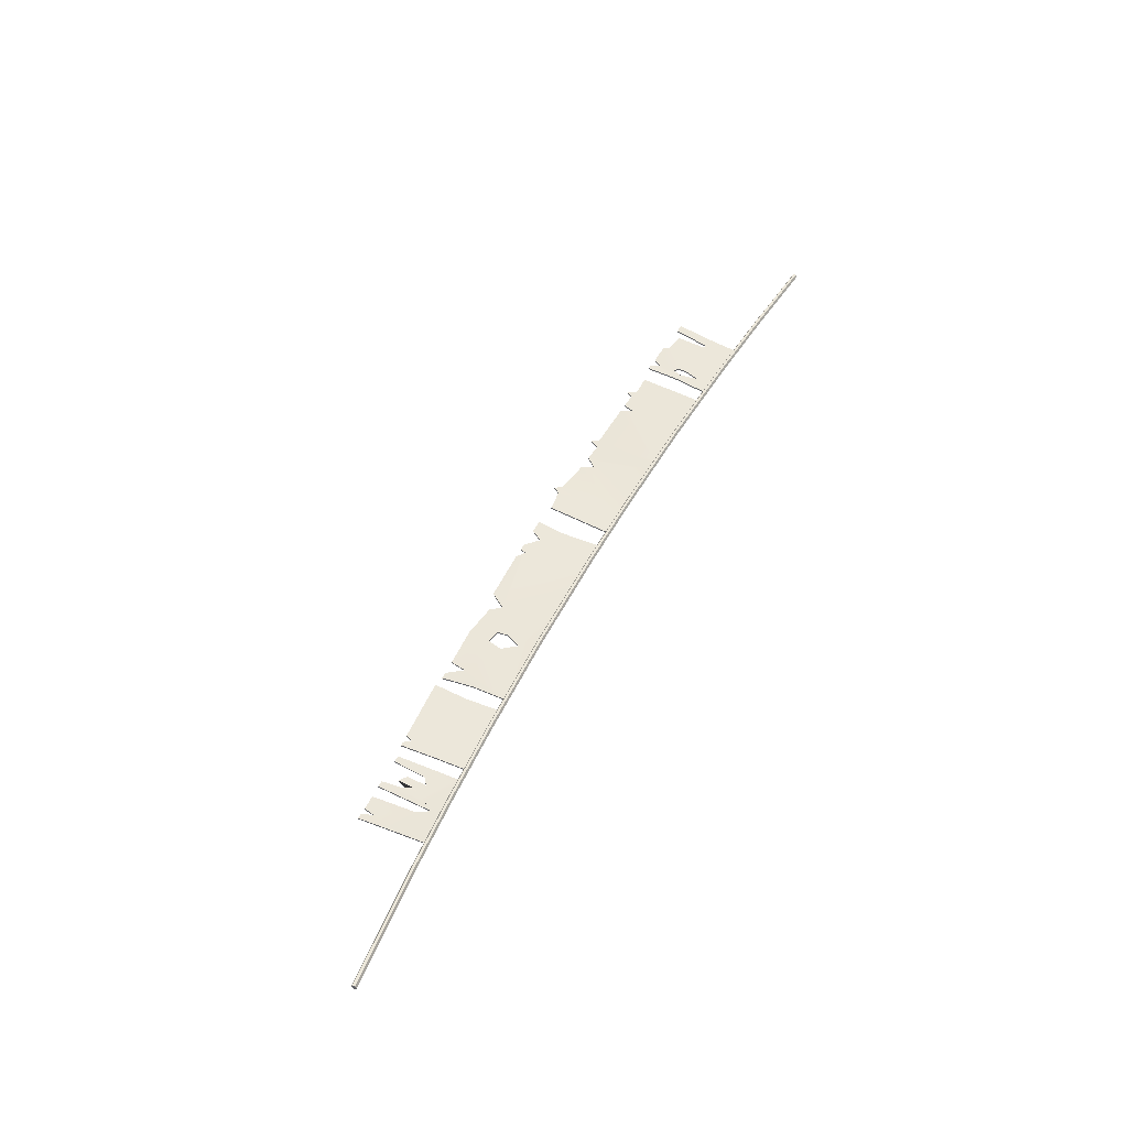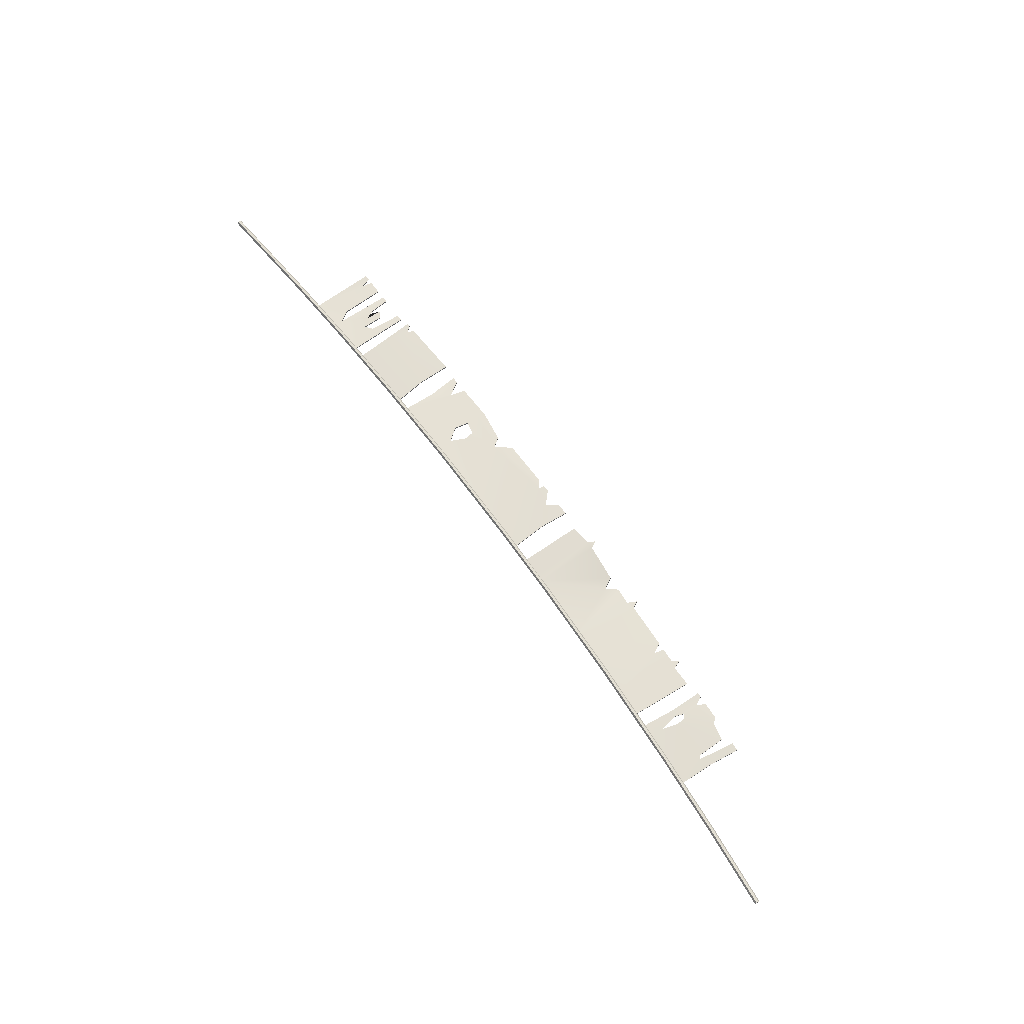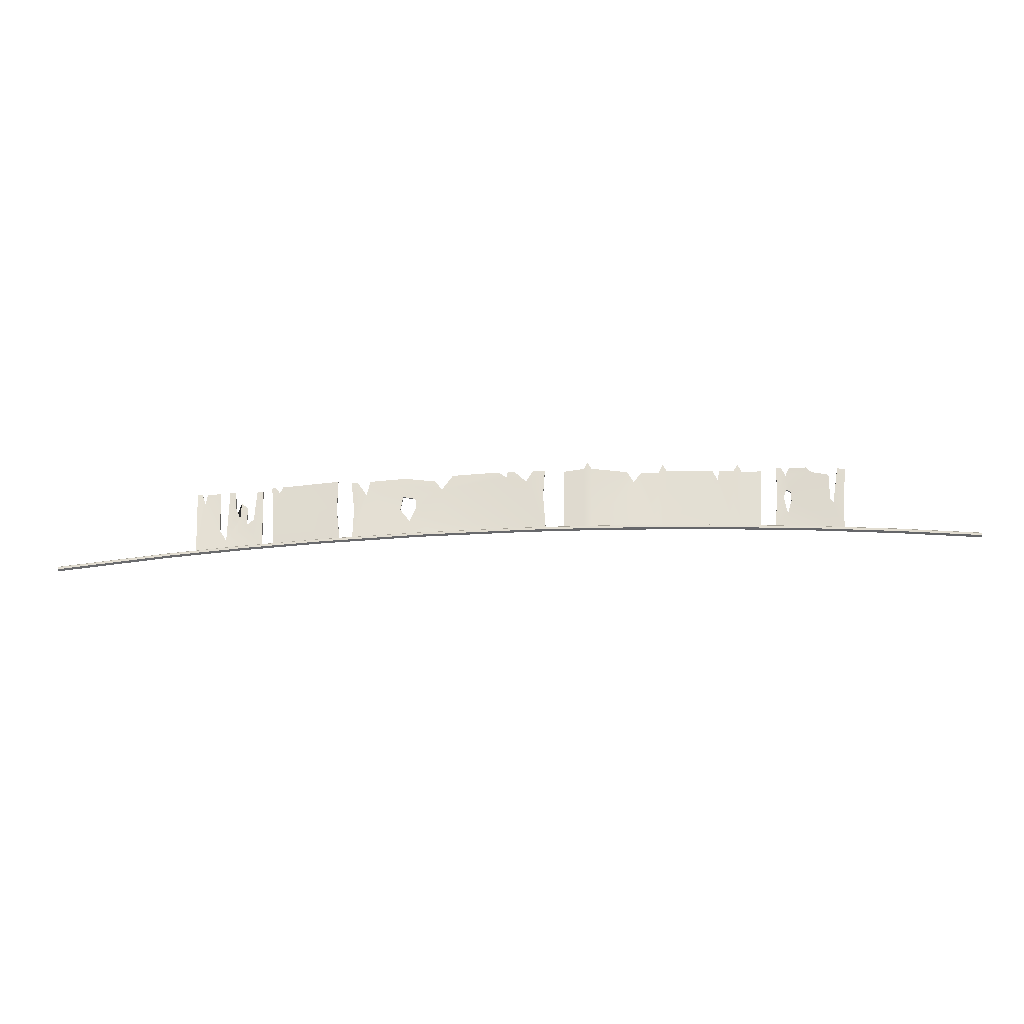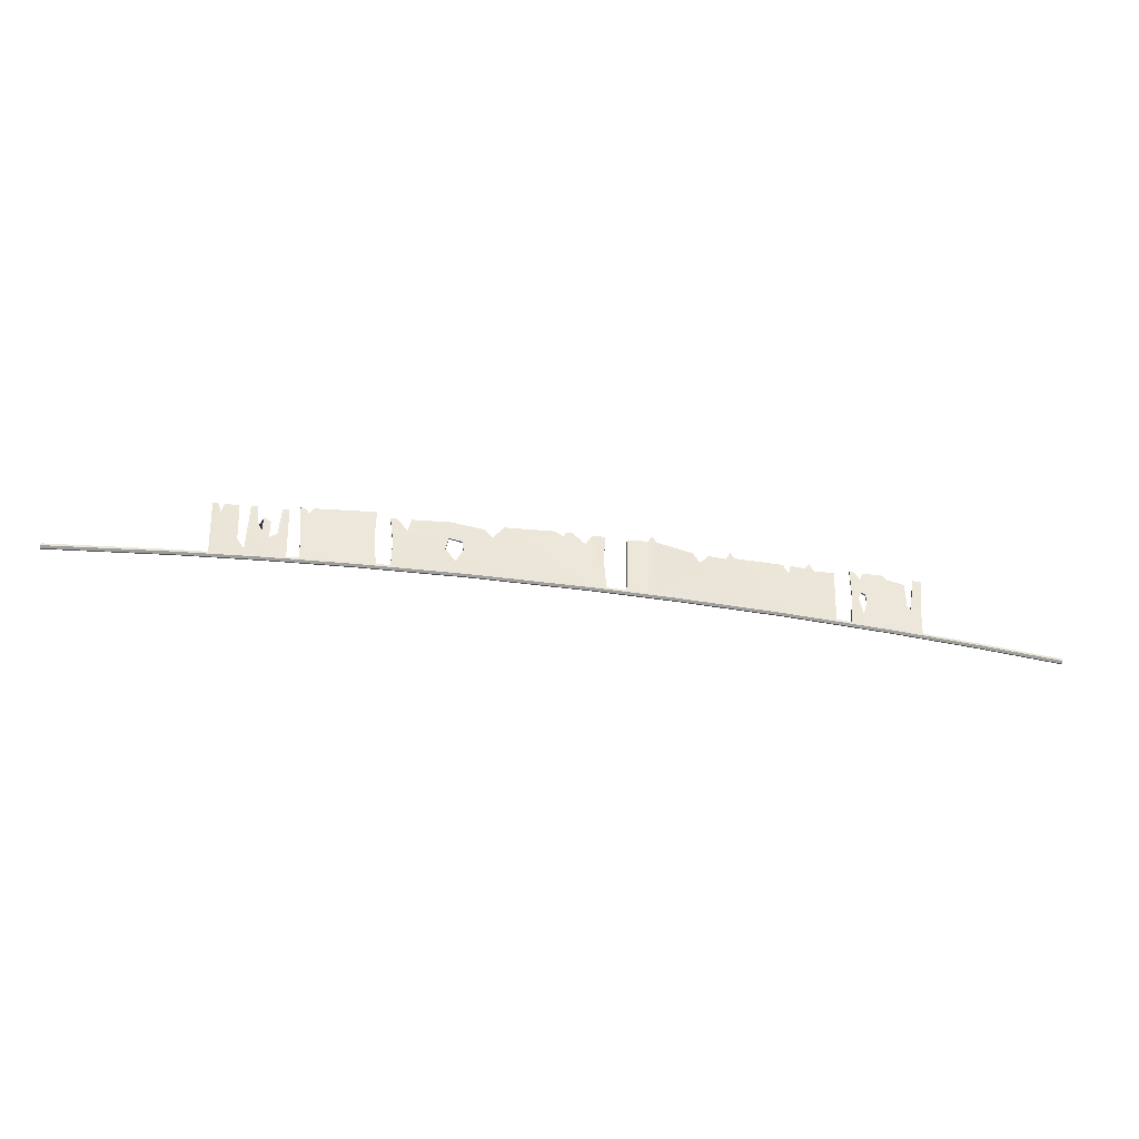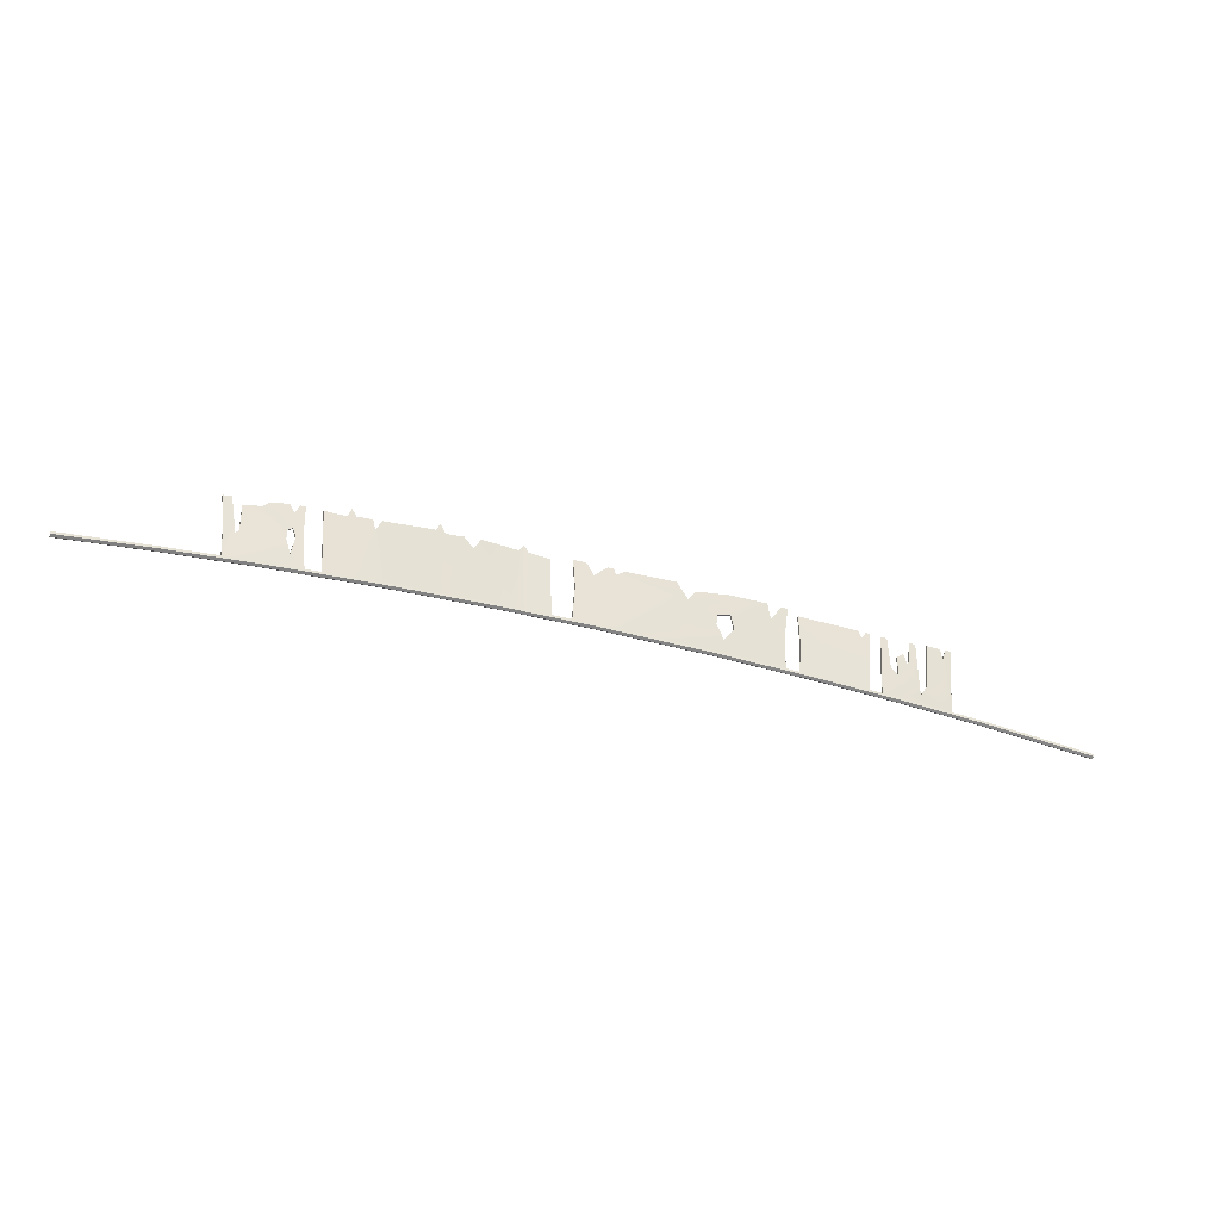
<metadata>
{"format":"obj","ext":"obj","renderer":"f3d","projection":"perspective","resolution":1024,"background":"white","views":[{"elev":51.5,"azim":117.1,"up":"+Y"},{"elev":66.9,"azim":-125.0,"up":"+Y"},{"elev":-23.5,"azim":-175.5,"up":"+Z"},{"elev":-42.0,"azim":169.7,"up":"+Z"},{"elev":-34.7,"azim":-20.5,"up":"+Z"}]}
</metadata>
<code>
v -0.8796 0.000136 9.137
v -0.6421 4.426 6.666
v -0.2379 4.426 2.471
v 0.000305 0.000137 0
v -0.2379 -4.753 2.471
v -0.6421 -4.753 6.666
v 148.4 0.000137 22.15
v 148.6 4.426 19.68
v 148.9 4.426 15.48
v 149.1 0.000136 13
v 148.9 -4.753 15.48
v 148.6 -4.753 19.68
v 299.2 0.000137 32.54
v 299.3 4.426 30.06
v 299.6 4.426 25.86
v 299.7 0.000137 23.38
v 299.6 -4.753 25.86
v 299.3 -4.753 30.06
v 679.4 0.000137 46.44
v 679.5 4.426 43.96
v 679.5 4.426 39.74
v 679.6 0.000137 37.26
v 679.5 -4.753 39.74
v 679.5 -4.753 43.96
v 825.9 0.000137 47.11
v 825.9 4.426 44.63
v 825.9 4.426 40.42
v 825.9 0.000137 37.93
v 825.9 -4.753 40.42
v 825.9 -4.753 44.63
v 1211 0.000137 36.46
v 1211 4.426 33.98
v 1211 4.426 29.77
v 1211 0.000137 27.29
v 1211 -4.753 29.77
v 1211 -4.753 33.98
v 1360 0.000137 27.48
v 1360 4.426 25.01
v 1360 4.426 20.8
v 1360 0.000137 18.33
v 1360 -4.753 20.8
v 1360 -4.753 25.01
v 1502 0.000137 16.46
v 1502 4.426 13.99
v 1501 4.426 9.788
v 1501 0.000136 7.314
v 1501 -4.753 9.788
v 1502 -4.753 13.99
v 1709 4.426 -6.603
v 1709 0.000136 -4.135
v 1709 -4.753 -6.603
v 1709 -4.753 -10.79
v 1708 0.000136 -13.26
v 1709 4.426 -10.79
v 1027 4.426 41.3
v 1028 0.000137 43.79
v 1027 -4.753 41.3
v 1027 -4.753 37.09
v 1027 0.000137 34.61
v 1027 4.426 37.09
v 488.9 4.426 39.19
v 488.8 0.000137 41.67
v 488.9 -4.753 39.19
v 489 -4.753 34.97
v 489.1 0.000137 32.49
v 489 4.426 34.97
v 388.5 -5.162 146.9
v 755.8 3.536 155.2
v 395.4 -1.667 29.25
v 757.4 -1.667 42.47
v 425.4 -5.162 146.2
v 431.6 -1.667 31.29
v 719 3.536 159.7
v 721.2 -1.667 41.86
v 704.3 3.536 159.4
v 706.7 -1.667 41.58
v 439.9 -5.162 149.8
v 446.1 -1.667 32.06
v 564.5 -8.144 155.4
v 568.9 -1.667 37.57
v 579.8 -8.144 151.6
v 583.9 -1.667 38.12
v 571.6 -8.144 168.3
v 431.9 -5.162 162
v 711.4 3.536 172.2
v 465.8 -5.162 151.1
v 479.9 -5.162 151.8
v 470.4 -5.162 132.8
v 610.5 -8.144 153.7
v 637.8 -8.144 155.5
v 626.6 -8.144 135
v 792.1 -0.666 161.1
v 1159 -8.144 151
v 791.4 -1.667 43.22
v 1154 -1.667 33.27
v 814.7 -0.666 160.9
v 849.9 -0.666 160.6
v 827.5 -0.666 139.7
v 861.9 -0.666 160.4
v 879.7 -0.666 160.2
v 864.4 -0.666 149.6
v 966.4 -5.162 158.3
v 1057 -5.162 155.4
v 986.4 -3.941 130.1
v 999.9 -5.162 148
v 1124 -8.144 152.7
v 1148 -8.144 151.6
v 1130 -5.88 124.6
v 1037 -3.941 113
v 1034 -3.941 94.35
v 1046 -3.146 67.47
v 1065 -3.941 91.2
v 1060 -3.941 117.2
v 1153 -5.88 95.79
v 795.9 -1.016 110.5
v 983.6 -3.146 62.23
v 982.6 -1.667 39.95
v 1183 3.536 149.8
v 1310 -0.666 142.2
v 1177 -1.667 32.07
v 1302 -1.667 24.59
v 1184 1.717 90.38
v 1305 -1.016 82.85
v 1289 -0.666 143.6
v 1303 -0.666 142.6
v 1295 -0.666 131.9
v 1328 -5.162 137.7
v 1455 -8.144 136.4
v 1323 -1.667 23.1
v 1448 -1.667 13.4
v 1339 -5.162 137.7
v 1380 -5.162 137.4
v 1343 -3.941 80.24
v 1355 -3.941 69.9
v 1355 -3.941 104.8
v 1367 -3.941 113.6
v 1369 -3.941 83.61
v 1377 -3.941 102.7
v 1391 -5.162 137.3
v 1410 -8.144 137.1
v 1393 -4.408 39.47
v 1406 -4.408 59.08
v 1435 -8.144 136.7
v 1445 -8.144 136.6
v 1439 -8.144 116.6
v 235.2 3.536 142.6
v 361.8 -0.666 151.3
v 244.2 -1.667 25.04
v 368.9 -1.667 33.59
v 250 3.536 143.7
v 306.5 3.536 147.7
v 260.8 1.717 77.64
v 266.5 1.717 83.42
v 266.7 3.536 131.5
v 298.1 3.536 138.2
v 337.7 -0.666 149.7
v 353.2 -0.666 150.7
v 345 -0.666 134.5
v 345.4 -1.016 105.5
v 350.8 -1.016 90.47
v 345 -1.243 57.97
v 336.9 -1.016 84.13
v 337.8 -1.016 101.5
v 362.4 -1.016 94.81
v 241.9 1.717 86.04
v 388.5 -2.324 146.9
v 425.4 -2.324 146.2
v 431.6 1.172 31.29
v 395.4 1.172 29.25
v 439.9 -2.324 149.8
v 446.1 1.172 32.06
v 719 6.374 159.7
v 721.2 1.172 41.86
v 755.8 6.374 155.2
v 757.4 1.172 42.47
v 704.3 6.374 159.4
v 706.7 1.172 41.58
v 568.9 1.172 37.57
v 470.4 -2.324 132.8
v 479.9 -2.324 151.8
v 564.5 -5.306 155.4
v 583.9 1.172 38.12
v 579.8 -5.306 151.6
v 626.6 -5.306 135
v 637.8 -5.306 155.5
v 571.6 -5.306 168.3
v 431.9 -2.324 162
v 711.4 6.374 172.2
v 610.5 -5.306 153.7
v 465.8 -2.324 151.1
v 1154 1.172 33.27
v 1046 -0.3073 67.47
v 1065 -1.102 91.2
v 1130 -3.042 124.6
v 1060 -1.102 117.2
v 1124 -5.306 152.7
v 1037 -1.102 113
v 986.4 -1.102 130.1
v 999.9 -2.324 148
v 1057 -2.324 155.4
v 1153 -3.042 95.79
v 791.4 1.172 43.22
v 827.5 2.173 139.7
v 864.4 2.173 149.6
v 792.1 2.173 161.1
v 814.7 2.173 160.9
v 795.9 1.823 110.5
v 849.9 2.173 160.6
v 861.9 2.173 160.4
v 879.7 2.173 160.2
v 966.4 -2.324 158.3
v 1034 -1.102 94.35
v 983.6 -0.3073 62.23
v 982.6 1.172 39.95
v 1148 -5.306 151.6
v 1159 -5.306 151
v 1305 1.823 82.85
v 1302 1.172 24.59
v 1177 1.172 32.07
v 1184 4.556 90.38
v 1183 6.374 149.8
v 1289 2.173 143.6
v 1295 2.173 131.9
v 1303 2.173 142.6
v 1310 2.173 142.2
v 1439 -5.306 116.6
v 1406 -1.569 59.08
v 1410 -5.306 137.1
v 1435 -5.306 136.7
v 1448 1.172 13.4
v 1445 -5.306 136.6
v 1455 -5.306 136.4
v 1393 -1.569 39.47
v 1323 1.172 23.1
v 1343 -1.102 80.24
v 1355 -1.102 69.9
v 1328 -2.324 137.7
v 1339 -2.324 137.7
v 1369 -1.102 83.61
v 1377 -1.102 102.7
v 1355 -1.102 104.8
v 1367 -1.102 113.6
v 1380 -2.324 137.4
v 1391 -2.324 137.3
v 368.9 1.172 33.59
v 345 1.595 57.97
v 350.8 1.823 90.47
v 362.4 1.823 94.81
v 345 2.173 134.5
v 345.4 1.823 105.5
v 337.8 1.823 101.5
v 298.1 6.374 138.2
v 306.5 6.374 147.7
v 337.7 2.173 149.7
v 244.2 1.172 25.04
v 260.8 4.556 77.64
v 266.5 4.556 83.42
v 336.9 1.823 84.13
v 235.2 6.374 142.6
v 250 6.374 143.7
v 241.9 4.556 86.04
v 266.7 6.374 131.5
v 353.2 2.173 150.7
v 361.8 2.173 151.3
f 2 1 7 8
f 3 2 8 9
f 4 3 9 10
f 5 4 10 11
f 6 5 11 12
f 1 6 12 7
f 8 7 13 14
f 9 8 14 15
f 10 9 15 16
f 11 10 16 17
f 12 11 17 18
f 7 12 18 13
f 61 62 19 20
f 66 61 20 21
f 65 66 21 22
f 64 65 22 23
f 63 64 23 24
f 62 63 24 19
f 20 19 25 26
f 21 20 26 27
f 22 21 27 28
f 23 22 28 29
f 24 23 29 30
f 19 24 30 25
f 55 56 31 32
f 60 55 32 33
f 59 60 33 34
f 58 59 34 35
f 57 58 35 36
f 56 57 36 31
f 32 31 37 38
f 33 32 38 39
f 34 33 39 40
f 35 34 40 41
f 36 35 41 42
f 31 36 42 37
f 38 37 43 44
f 39 38 44 45
f 40 39 45 46
f 41 40 46 47
f 42 41 47 48
f 37 42 48 43
f 44 43 50 49
f 43 48 51 50
f 48 47 52 51
f 47 46 53 52
f 46 45 54 53
f 45 44 49 54
f 26 25 56 55
f 25 30 57 56
f 30 29 58 57
f 29 28 59 58
f 28 27 60 59
f 27 26 55 60
f 14 13 62 61
f 13 18 63 62
f 18 17 64 63
f 17 16 65 64
f 16 15 66 65
f 15 14 61 66
f 2 3 4 5 6 1
f 50 51 52 53 54 49
f 166 167 168 169
f 168 167 170 171
f 173 172 174 175
f 177 176 172 173
f 178 179 180 181
f 182 178 181 183
f 177 184 185 176
f 183 181 186
f 170 167 187
f 172 176 188
f 182 183 189 184
f 182 184 177
f 171 170 190 179
f 171 179 178
f 191 192 193 194
f 196 195 197 198 199 200
f 194 193 195 196
f 191 194 201
f 202 203 204 198
f 205 206 203 207
f 204 203 208 209
f 198 204 210 211
f 212 198 197
f 202 213 214
f 202 198 213
f 201 194 215 216
f 207 203 202
f 213 198 212 192
f 214 213 192 191
f 217 218 219 220
f 221 222 223 220
f 217 223 224 225
f 220 223 217
f 226 227 228 229
f 230 226 231 232
f 230 233 227
f 230 227 226
f 234 235 236 233
f 234 233 230
f 237 238 235 234
f 233 239 240
f 233 236 241 242 239
f 233 240 243 244
f 245 246 247 248
f 249 250 251 252 253 254
f 255 256 257 258 246
f 255 246 245
f 259 260 256 261
f 258 257 262 252 251
f 248 247 250 249 263 264
f 261 256 255
f 67 69 72 71
f 72 78 77 71
f 74 70 68 73
f 76 74 73 75
f 80 79 87 88
f 82 81 79 80
f 76 75 90 91
f 81 83 79
f 77 84 71
f 73 85 75
f 82 91 89 81
f 82 76 91
f 78 88 86 77
f 78 80 88
f 95 108 112 111
f 106 103 105 104 109 113
f 108 106 113 112
f 95 114 108
f 94 104 101 98
f 92 115 98 96
f 101 99 97 98
f 104 102 100 101
f 110 109 104
f 94 117 116
f 94 116 104
f 114 93 107 108
f 115 94 98
f 116 111 110 104
f 117 95 111 116
f 123 122 120 121
f 118 122 126 124
f 123 119 125 126
f 122 123 126
f 145 143 140 142
f 130 128 144 145
f 130 142 141
f 130 145 142
f 129 141 134 133
f 129 130 141
f 127 129 133 131
f 141 138 137
f 141 137 136 135 134
f 141 139 132 138
f 149 164 160 161
f 158 156 151 155 163 159
f 148 161 162 153 152
f 148 149 161
f 146 165 152 150
f 162 163 155 154 153
f 164 147 157 158 159 160
f 165 148 152
f 67 71 167 166
f 72 69 169 168
f 69 67 166 169
f 78 72 168 171
f 73 68 174 172
f 68 70 175 174
f 70 74 173 175
f 74 76 177 173
f 88 87 180 179
f 87 79 181 180
f 82 80 178 182
f 91 90 185 184
f 90 75 176 185
f 79 83 186 181
f 83 81 183 186
f 71 84 187 167
f 84 77 170 187
f 75 85 188 176
f 85 73 172 188
f 81 89 189 183
f 89 91 184 189
f 76 82 182 177
f 77 86 190 170
f 86 88 179 190
f 80 78 171 178
f 111 112 193 192
f 113 109 197 195
f 104 105 199 198
f 105 103 200 199
f 103 106 196 200
f 112 113 195 193
f 106 108 194 196
f 114 95 191 201
f 92 96 206 205
f 96 98 203 206
f 115 92 205 207
f 98 97 208 203
f 97 99 209 208
f 99 101 204 209
f 101 100 210 204
f 100 102 211 210
f 102 104 198 211
f 109 110 212 197
f 117 94 202 214
f 108 107 215 194
f 107 93 216 215
f 93 114 201 216
f 94 115 207 202
f 110 111 192 212
f 95 117 214 191
f 123 121 218 217
f 121 120 219 218
f 120 122 220 219
f 118 124 222 221
f 124 126 223 222
f 122 118 221 220
f 126 125 224 223
f 125 119 225 224
f 119 123 217 225
f 142 140 228 227
f 140 143 229 228
f 143 145 226 229
f 145 144 231 226
f 144 128 232 231
f 128 130 230 232
f 141 142 227 233
f 133 134 236 235
f 130 129 234 230
f 127 131 238 237
f 131 133 235 238
f 129 127 237 234
f 137 138 240 239
f 134 135 241 236
f 135 136 242 241
f 136 137 239 242
f 138 132 243 240
f 132 139 244 243
f 139 141 233 244
f 161 160 247 246
f 164 149 245 248
f 159 163 251 250
f 155 151 253 252
f 151 156 254 253
f 156 158 249 254
f 152 153 257 256
f 162 161 246 258
f 149 148 255 245
f 146 150 260 259
f 150 152 256 260
f 165 146 259 261
f 153 154 262 257
f 154 155 252 262
f 163 162 258 251
f 160 159 250 247
f 158 157 263 249
f 157 147 264 263
f 147 164 248 264
f 148 165 261 255

</code>
